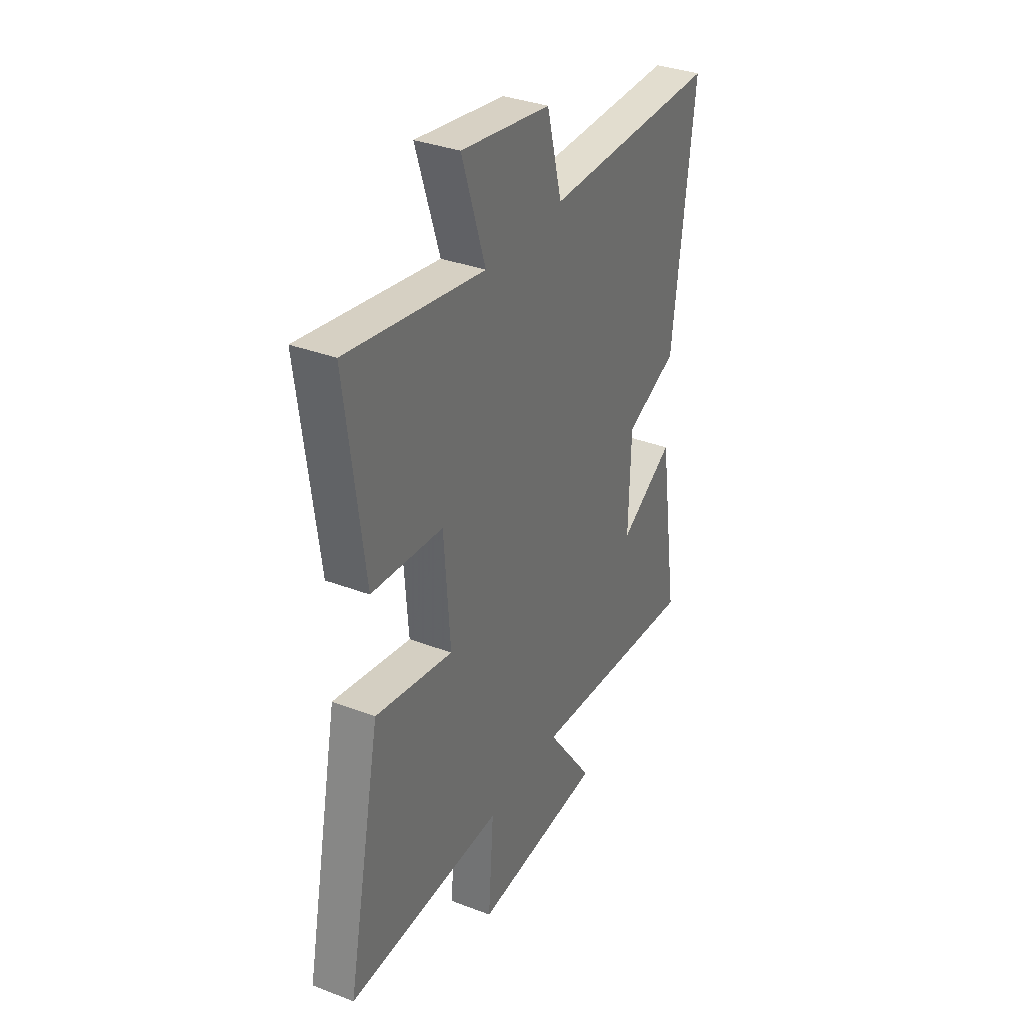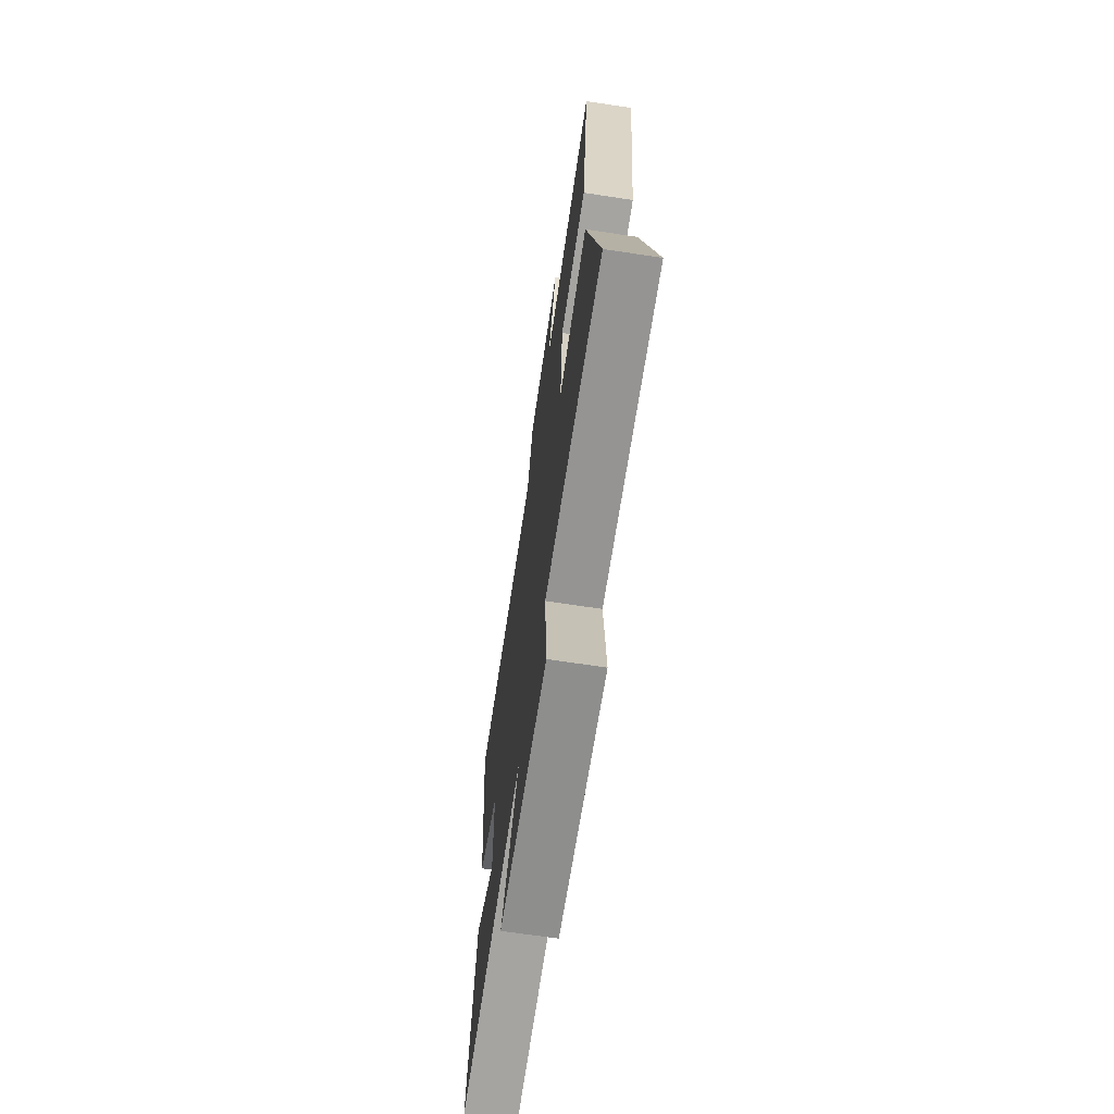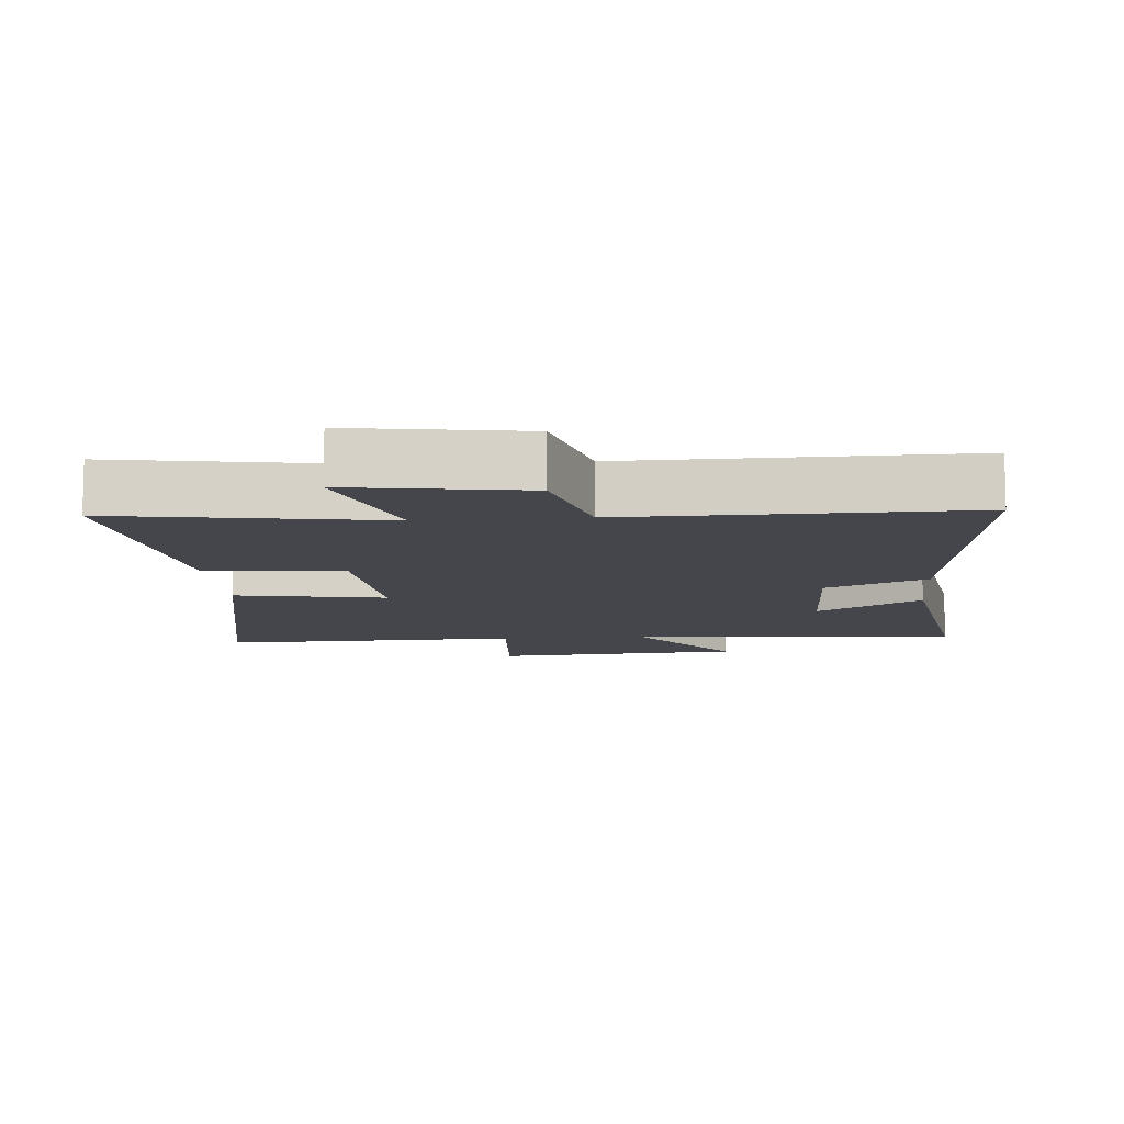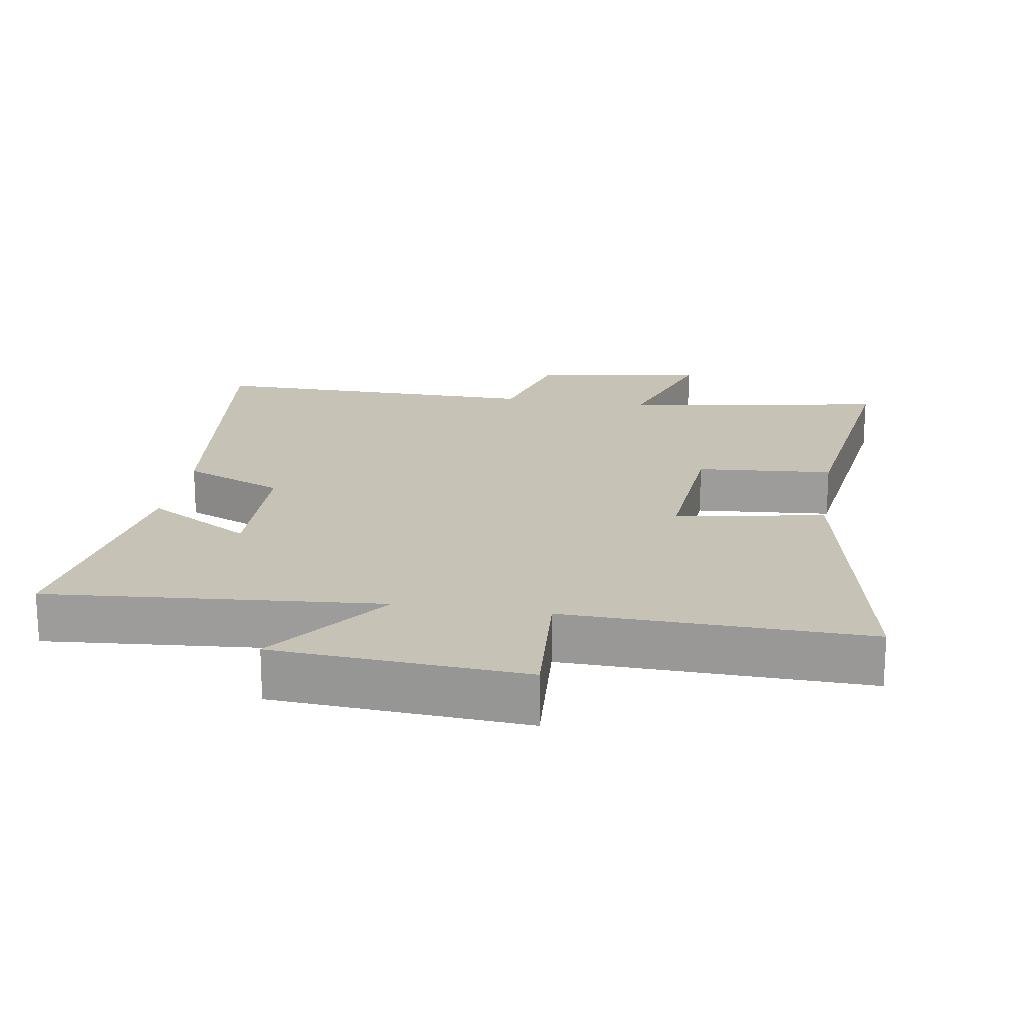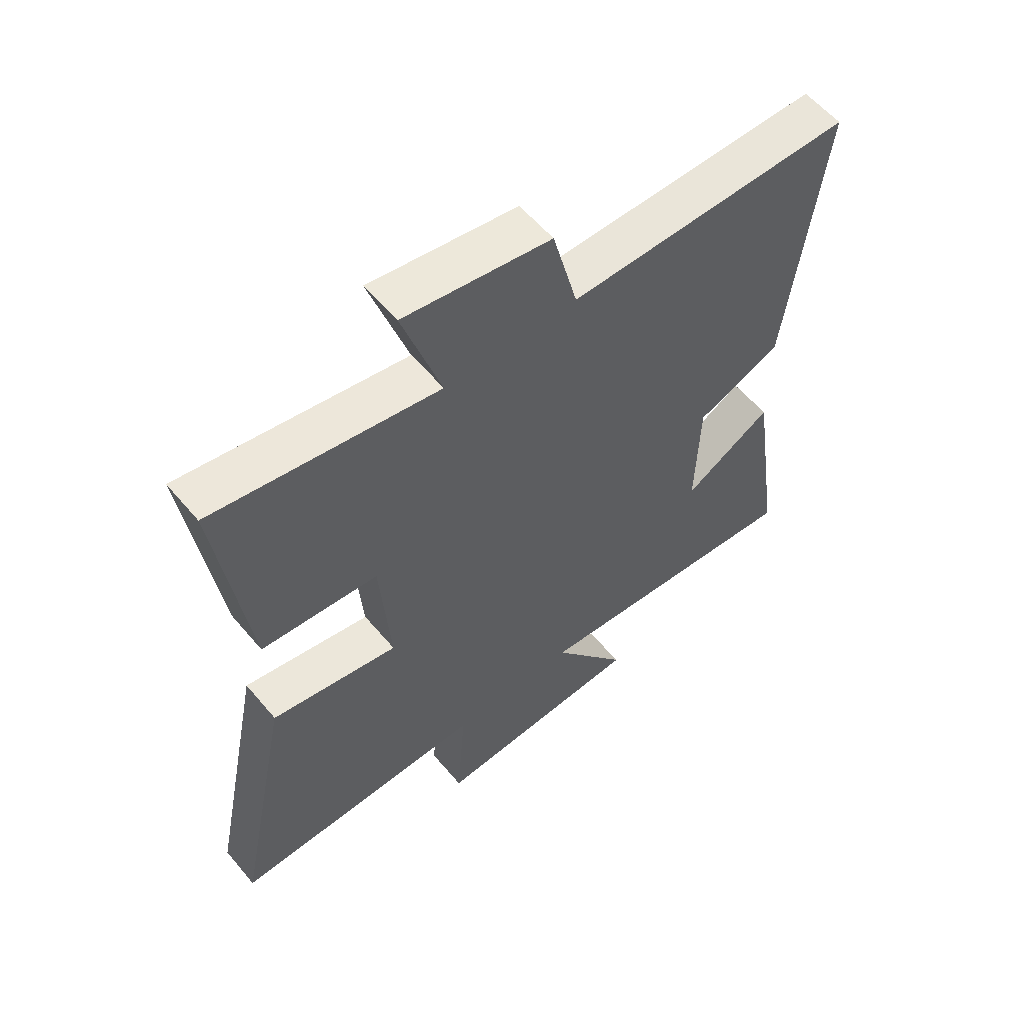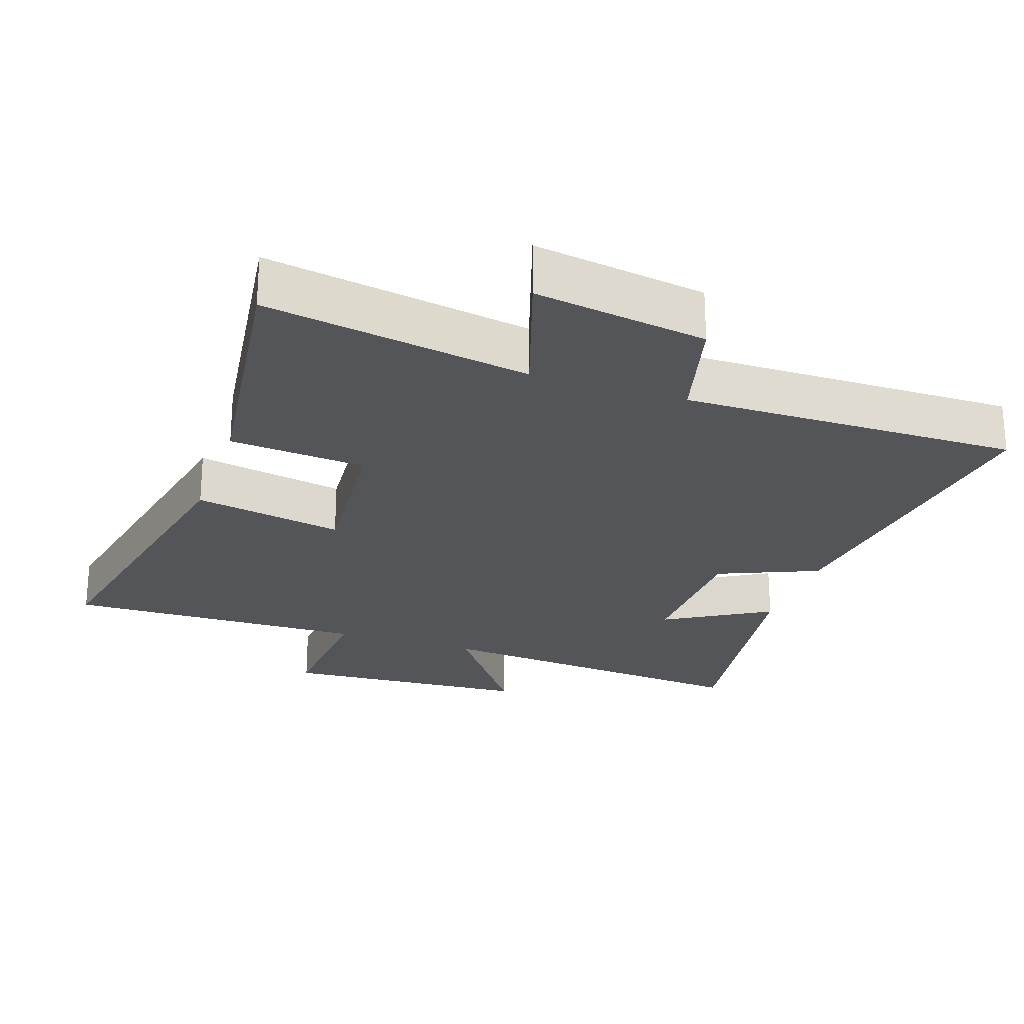
<metadata>
{"format":"obj","ext":"obj","renderer":"f3d","projection":"perspective","resolution":1024,"background":"white","views":[{"elev":34.5,"azim":-62.8,"up":"+Z"},{"elev":-68.5,"azim":-98.6,"up":"+Z"},{"elev":-10.1,"azim":5.0,"up":"+Y"},{"elev":19.2,"azim":-170.7,"up":"+Y"},{"elev":57.9,"azim":-39.6,"up":"+Z"},{"elev":-24.6,"azim":-18.8,"up":"+Y"}]}
</metadata>
<code>
v -0.552 0.07 0.566
v -0.163 0.07 0.5
v -0.23 0.07 0.706
v 0.024 0.07 0.666
v 0.067 0.07 0.5
v 0.562 0.07 0.504
v 0.5 0.07 0.015
v 0.352 0.07 -0.048
v 0.346 0.07 -0.26
v 0.5 0.07 -0.169
v 0.556 0.07 -0.542
v 0.067 0.07 -0.5
v 0.2 0.07 -0.683
v -0.168 0.07 -0.707
v -0.153 0.07 -0.5
v -0.596 0.07 -0.51
v -0.5 0.07 -0.038
v -0.28 0.07 -0.079
v -0.298 0.07 0.155
v -0.5 0.07 0.172
v -0.552 0 0.566
v -0.163 0 0.5
v -0.23 0 0.706
v 0.024 0 0.666
v 0.067 0 0.5
v 0.562 0 0.504
v 0.5 0 0.015
v 0.352 0 -0.048
v 0.346 0 -0.26
v 0.5 0 -0.169
v 0.556 0 -0.542
v 0.067 0 -0.5
v 0.2 0 -0.683
v -0.168 0 -0.707
v -0.153 0 -0.5
v -0.596 0 -0.51
v -0.5 0 -0.038
v -0.28 0 -0.079
v -0.298 0 0.155
v -0.5 0 0.172
f 19 20 1 2
f 18 19 2
f 15 16 17 18
f 15 18 2
f 12 13 14 15
f 12 15 2
f 9 10 11 12
f 8 9 12 2
f 5 6 7 8
f 5 8 2 3
f 3 4 5
f 22 21 40 39
f 22 39 38
f 38 37 36 35
f 22 38 35
f 35 34 33 32
f 22 35 32
f 32 31 30 29
f 22 32 29 28
f 28 27 26 25
f 23 22 28 25
f 25 24 23
f 1 21 22 2
f 2 22 23 3
f 3 23 24 4
f 4 24 25 5
f 5 25 26 6
f 6 26 27 7
f 7 27 28 8
f 8 28 29 9
f 9 29 30 10
f 10 30 31 11
f 11 31 32 12
f 12 32 33 13
f 13 33 34 14
f 14 34 35 15
f 15 35 36 16
f 16 36 37 17
f 17 37 38 18
f 18 38 39 19
f 19 39 40 20
f 20 40 21 1

</code>
